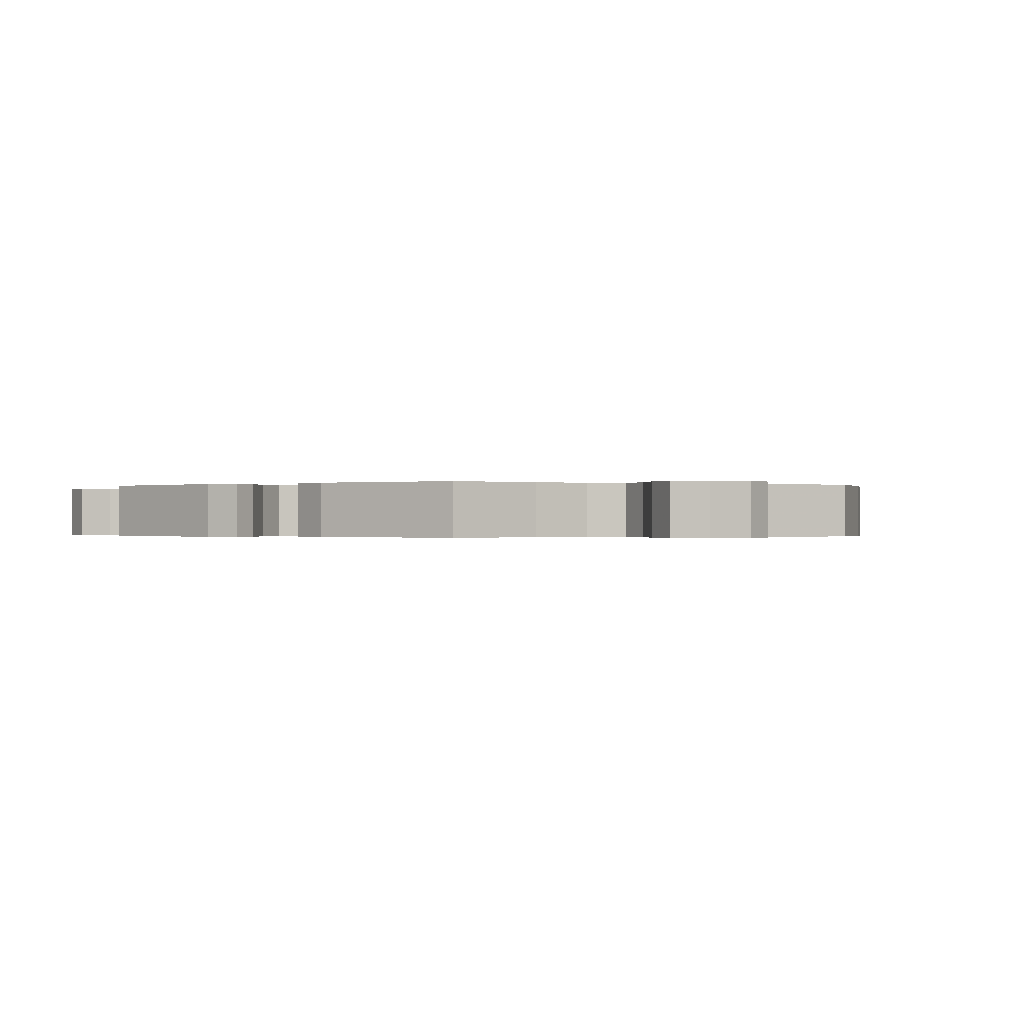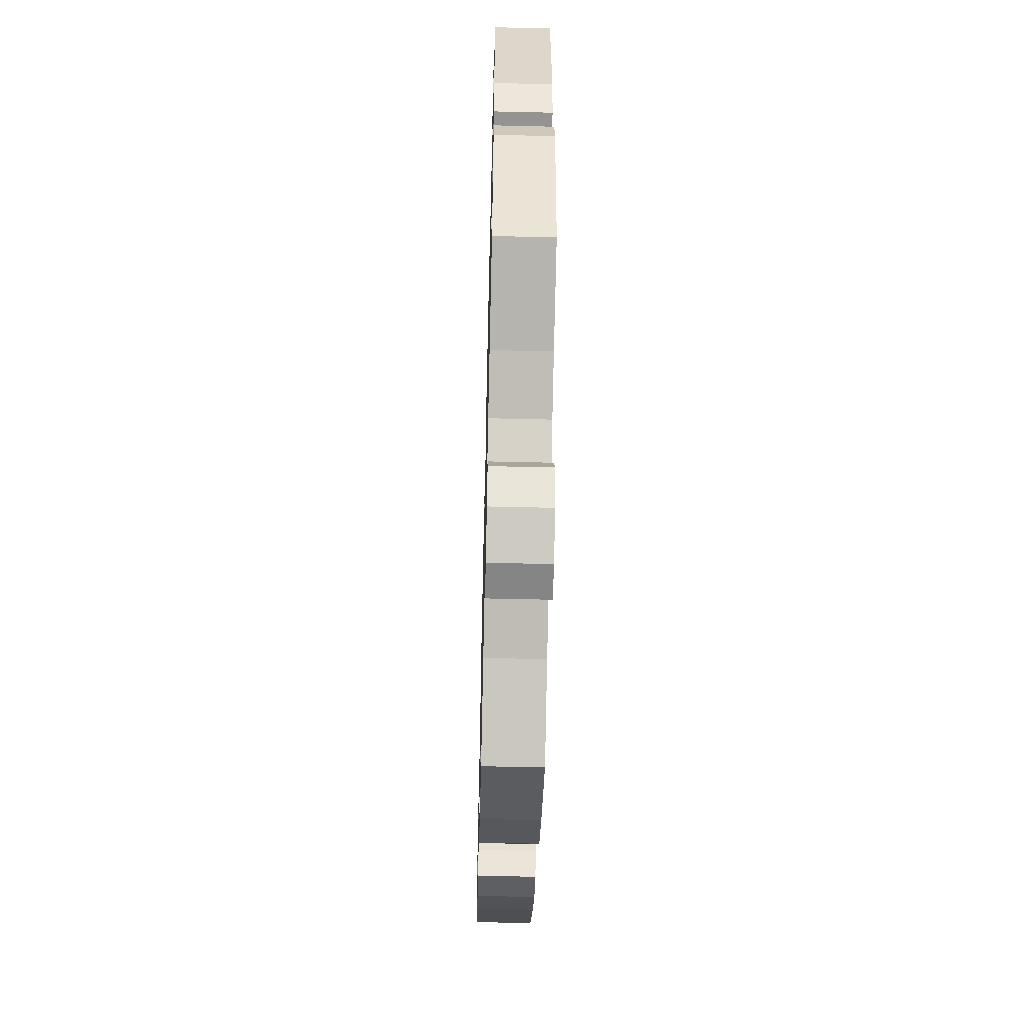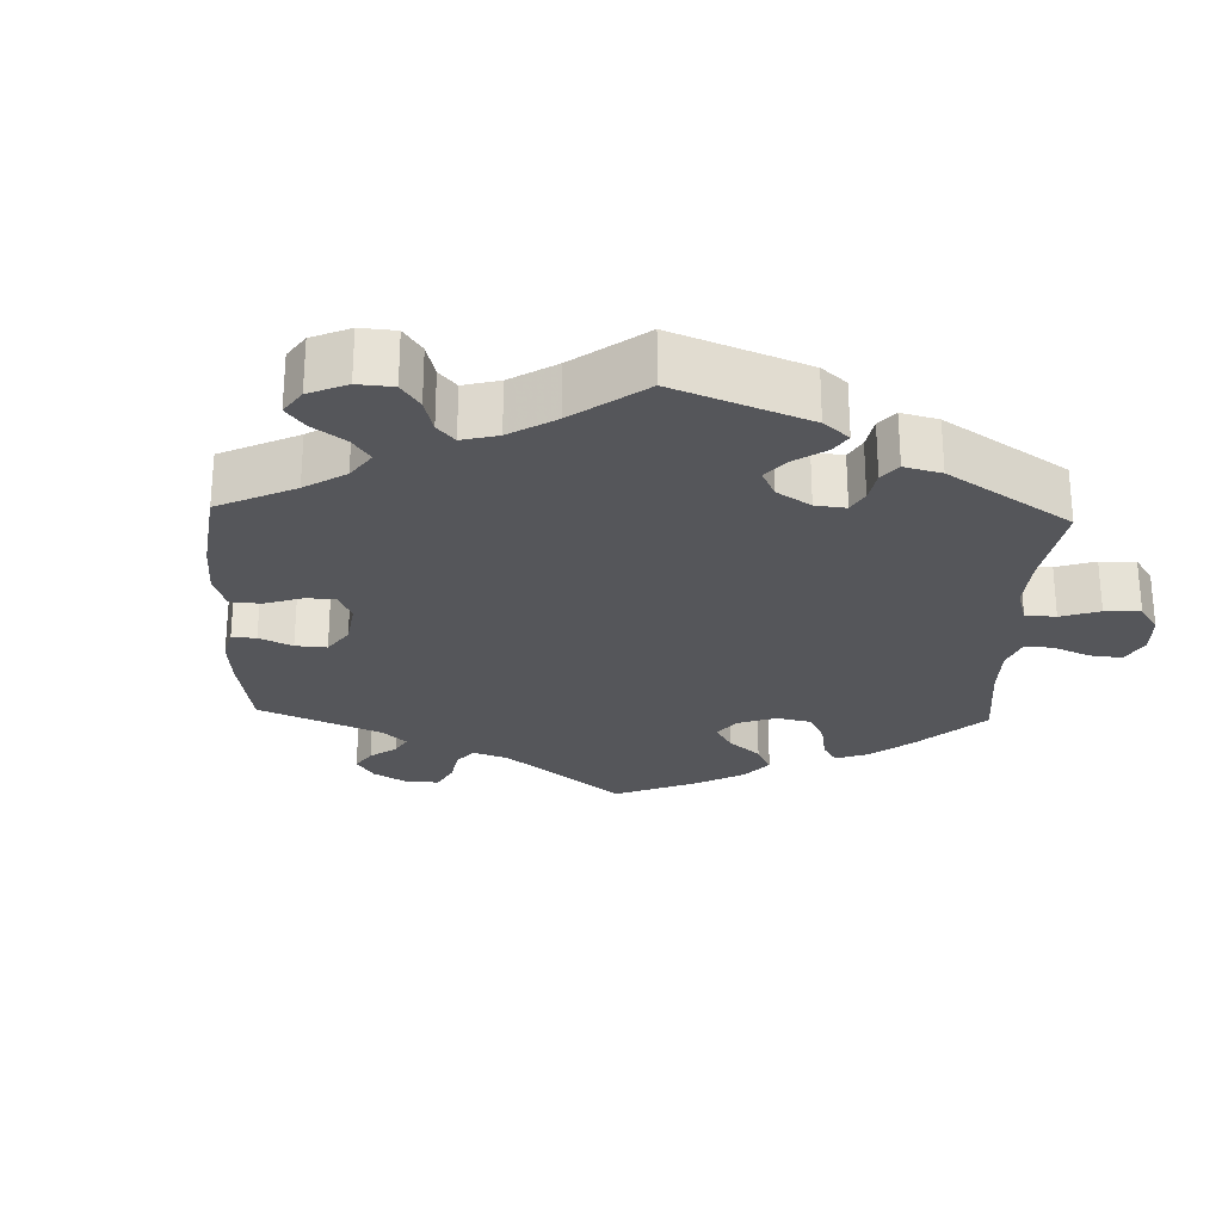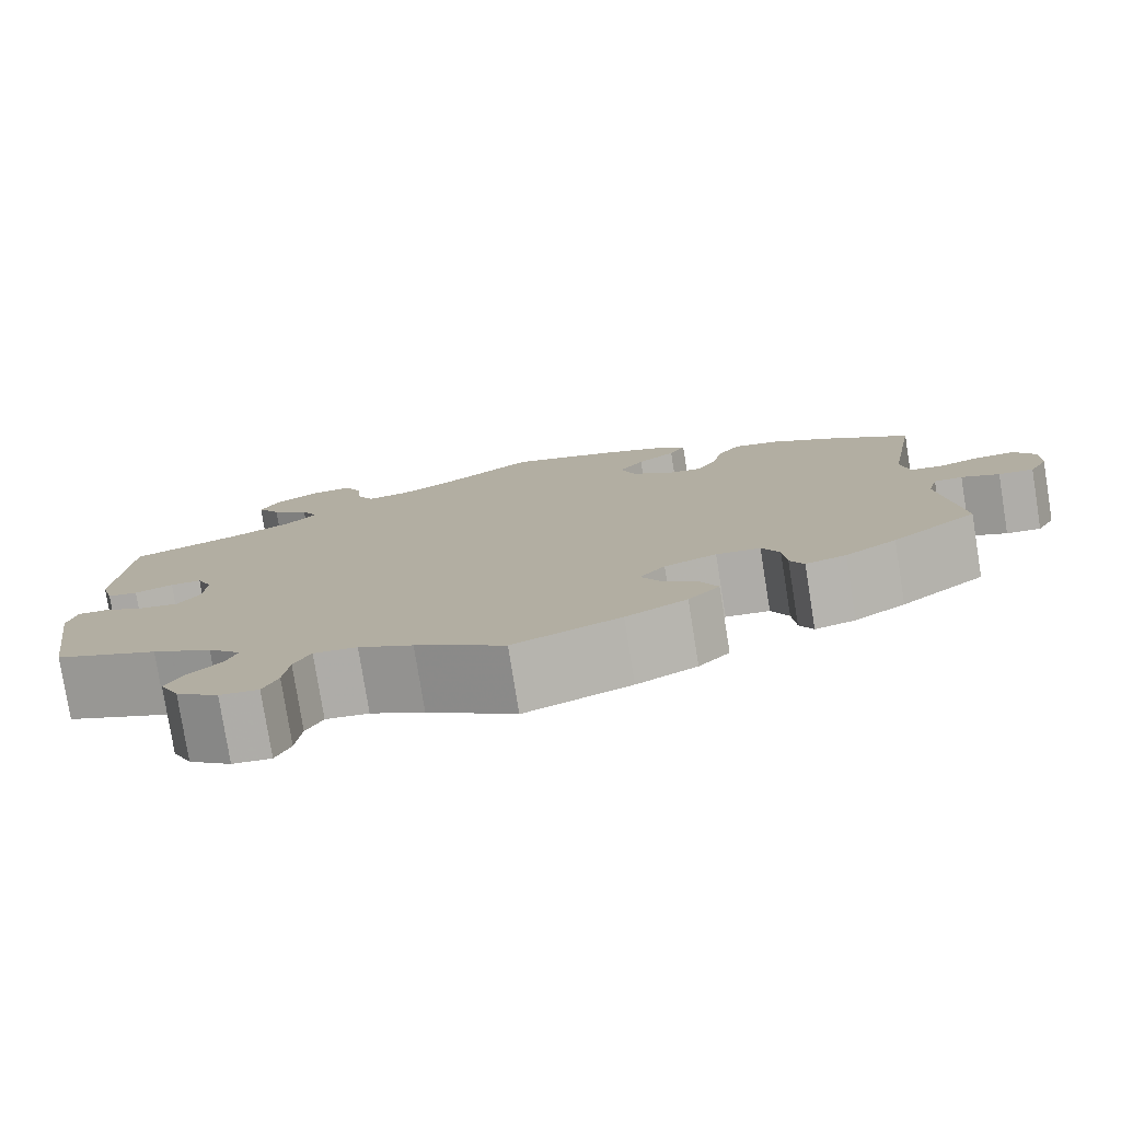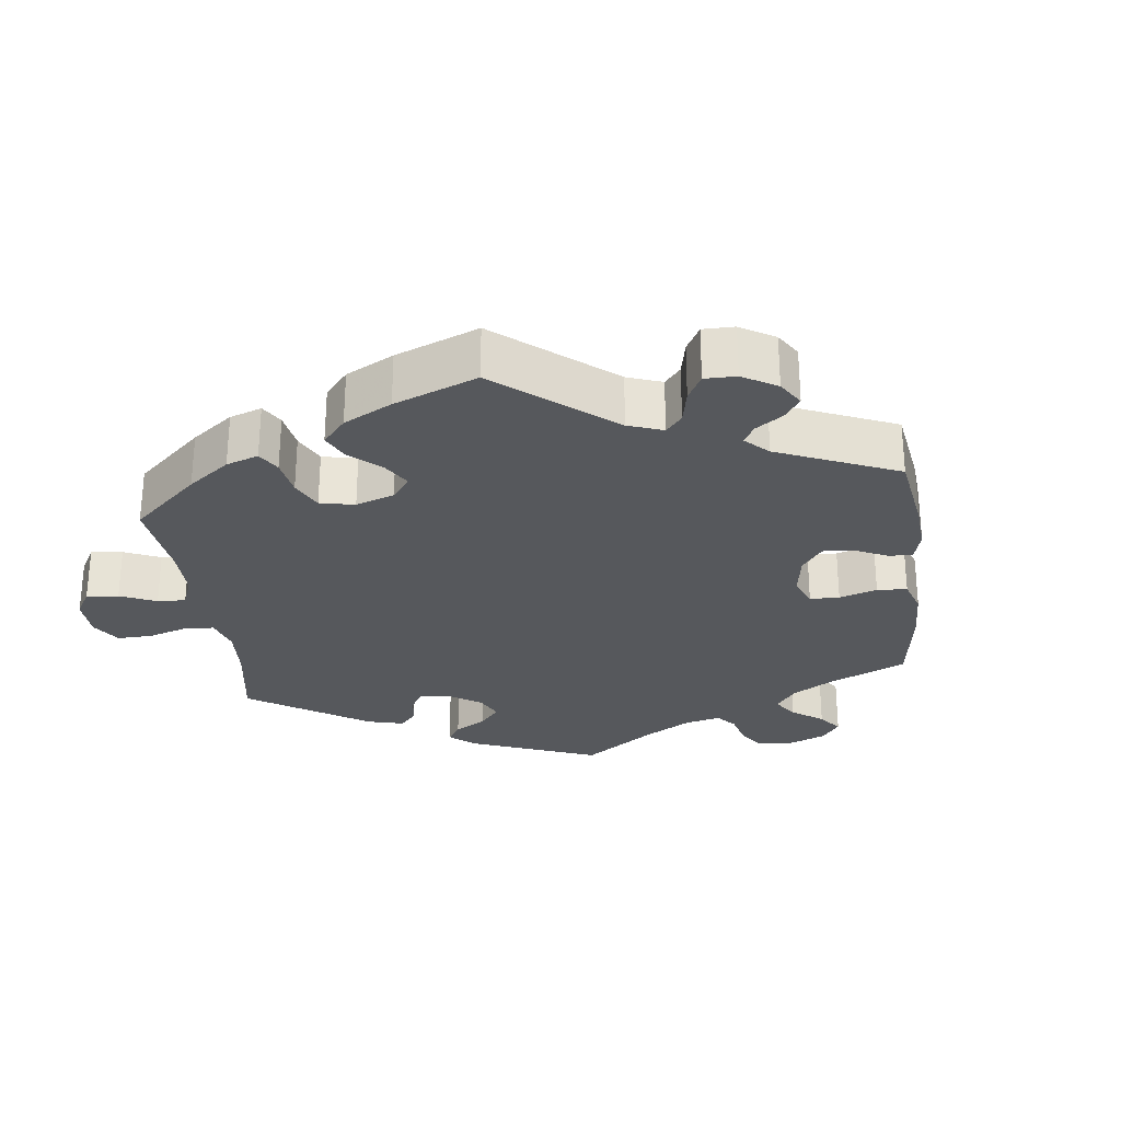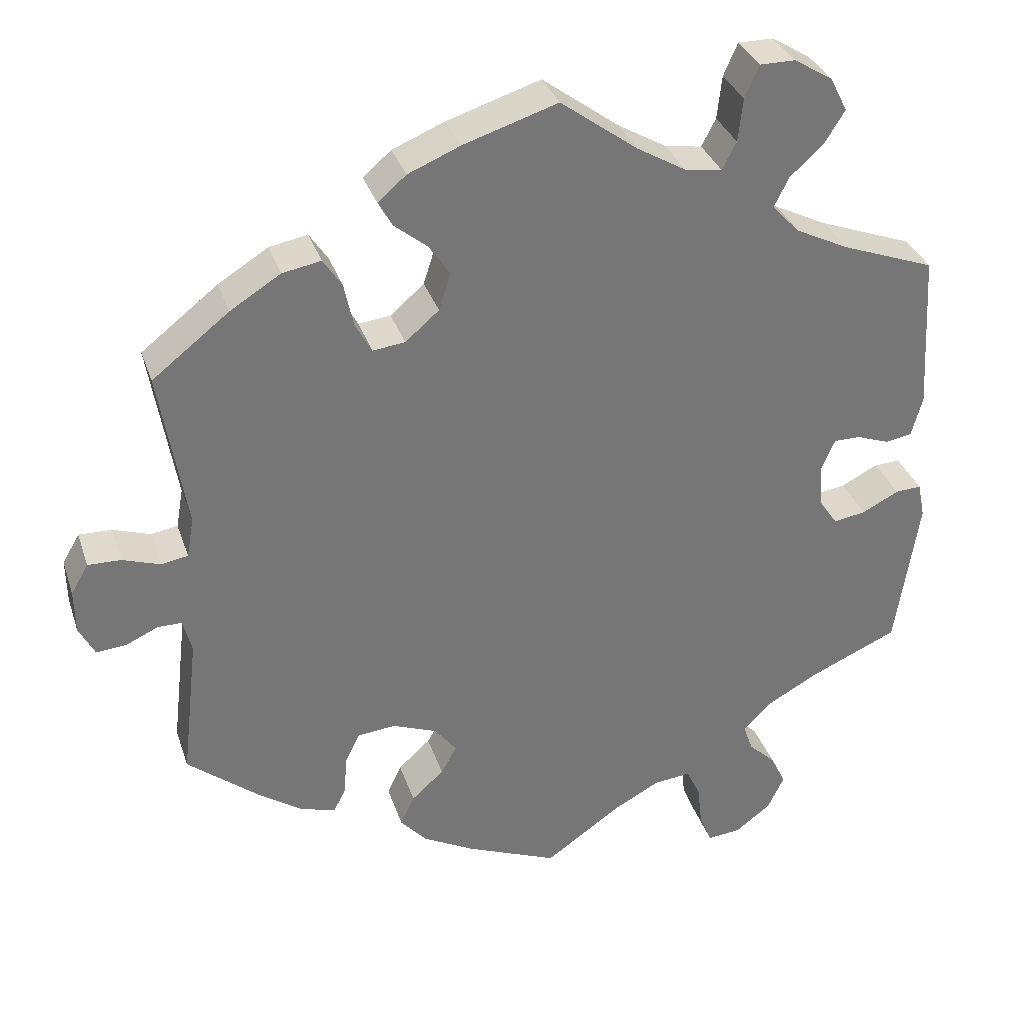
<metadata>
{"format":"obj","ext":"obj","renderer":"f3d","projection":"perspective","resolution":1024,"background":"white","views":[{"elev":-0.3,"azim":-55.0,"up":"+Y"},{"elev":-56.4,"azim":-91.4,"up":"+Z"},{"elev":-26.0,"azim":-122.1,"up":"+Y"},{"elev":-79.0,"azim":9.1,"up":"+Z"},{"elev":-27.7,"azim":67.2,"up":"+Y"},{"elev":33.2,"azim":162.9,"up":"+Z"}]}
</metadata>
<code>
v -0.529 0.07 -0.095
v -0.52 0.07 -0.05
v -0.487 0.07 -0.052
v -0.44 0.07 -0.076
v -0.399 0.07 -0.083
v -0.375 0.07 -0.048
v -0.372 0.07 0.007
v -0.389 0.07 0.046
v -0.423 0.07 0.046
v -0.465 0.07 0.031
v -0.498 0.07 0.037
v -0.512 0.07 0.088
v -0.5 0.07 0.289
v -0.381 0.07 0.333
v -0.314 0.07 0.366
v -0.279 0.07 0.403
v -0.298 0.07 0.441
v -0.34 0.07 0.479
v -0.366 0.07 0.521
v -0.344 0.07 0.564
v -0.295 0.07 0.594
v -0.25 0.07 0.594
v -0.232 0.07 0.553
v -0.226 0.07 0.498
v -0.208 0.07 0.463
v -0.161 0.07 0.47
v -0.099 0.07 0.506
v -0.001 0.07 0.578
v 0.118 0.07 0.54
v 0.185 0.07 0.512
v 0.221 0.07 0.481
v 0.203 0.07 0.449
v 0.161 0.07 0.415
v 0.134 0.07 0.375
v 0.149 0.07 0.328
v 0.192 0.07 0.291
v 0.233 0.07 0.286
v 0.254 0.07 0.324
v 0.266 0.07 0.38
v 0.29 0.07 0.416
v 0.339 0.07 0.407
v 0.403 0.07 0.367
v 0.501 0.07 0.29
v 0.467 0.07 0.087
v 0.476 0.07 0.036
v 0.51 0.07 0.03
v 0.558 0.07 0.046
v 0.6 0.07 0.047
v 0.622 0.07 0.009
v 0.621 0.07 -0.047
v 0.601 0.07 -0.085
v 0.563 0.07 -0.082
v 0.522 0.07 -0.063
v 0.491 0.07 -0.063
v 0.48 0.07 -0.106
v 0.501 0.07 -0.288
v 0.408 0.07 -0.363
v 0.352 0.07 -0.401
v 0.308 0.07 -0.413
v 0.293 0.07 -0.383
v 0.289 0.07 -0.333
v 0.27 0.07 -0.294
v 0.222 0.07 -0.289
v 0.165 0.07 -0.311
v 0.137 0.07 -0.347
v 0.157 0.07 -0.383
v 0.198 0.07 -0.42
v 0.216 0.07 -0.458
v 0.182 0.07 -0.496
v 0.116 0.07 -0.531
v 0 0.07 -0.578
v -0.097 0.07 -0.51
v -0.156 0.07 -0.478
v -0.203 0.07 -0.473
v -0.221 0.07 -0.51
v -0.227 0.07 -0.564
v -0.243 0.07 -0.602
v -0.285 0.07 -0.598
v -0.331 0.07 -0.563
v -0.352 0.07 -0.519
v -0.333 0.07 -0.48
v -0.298 0.07 -0.446
v -0.286 0.07 -0.412
v -0.322 0.07 -0.375
v -0.387 0.07 -0.339
v -0.5 0.07 -0.289
v -0.529 0 -0.095
v -0.52 0 -0.05
v -0.487 0 -0.052
v -0.44 0 -0.076
v -0.399 0 -0.083
v -0.375 0 -0.048
v -0.372 0 0.007
v -0.389 0 0.046
v -0.423 0 0.046
v -0.465 0 0.031
v -0.498 0 0.037
v -0.512 0 0.088
v -0.5 0 0.289
v -0.381 0 0.333
v -0.314 0 0.366
v -0.279 0 0.403
v -0.298 0 0.441
v -0.34 0 0.479
v -0.366 0 0.521
v -0.344 0 0.564
v -0.295 0 0.594
v -0.25 0 0.594
v -0.232 0 0.553
v -0.226 0 0.498
v -0.208 0 0.463
v -0.161 0 0.47
v -0.099 0 0.506
v -0.001 0 0.578
v 0.118 0 0.54
v 0.185 0 0.512
v 0.221 0 0.481
v 0.203 0 0.449
v 0.161 0 0.415
v 0.134 0 0.375
v 0.149 0 0.328
v 0.192 0 0.291
v 0.233 0 0.286
v 0.254 0 0.324
v 0.266 0 0.38
v 0.29 0 0.416
v 0.339 0 0.407
v 0.403 0 0.367
v 0.501 0 0.29
v 0.467 0 0.087
v 0.476 0 0.036
v 0.51 0 0.03
v 0.558 0 0.046
v 0.6 0 0.047
v 0.622 0 0.009
v 0.621 0 -0.047
v 0.601 0 -0.085
v 0.563 0 -0.082
v 0.522 0 -0.063
v 0.491 0 -0.063
v 0.48 0 -0.106
v 0.501 0 -0.288
v 0.408 0 -0.363
v 0.352 0 -0.401
v 0.308 0 -0.413
v 0.293 0 -0.383
v 0.289 0 -0.333
v 0.27 0 -0.294
v 0.222 0 -0.289
v 0.165 0 -0.311
v 0.137 0 -0.347
v 0.157 0 -0.383
v 0.198 0 -0.42
v 0.216 0 -0.458
v 0.182 0 -0.496
v 0.116 0 -0.531
v 0 0 -0.578
v -0.097 0 -0.51
v -0.156 0 -0.478
v -0.203 0 -0.473
v -0.221 0 -0.51
v -0.227 0 -0.564
v -0.243 0 -0.602
v -0.285 0 -0.598
v -0.331 0 -0.563
v -0.352 0 -0.519
v -0.333 0 -0.48
v -0.298 0 -0.446
v -0.286 0 -0.412
v -0.322 0 -0.375
v -0.387 0 -0.339
v -0.5 0 -0.289
f 85 86 1 2
f 84 85 2 3
f 83 84 3 4
f 79 80 81 82
f 79 82 83
f 78 79 83
f 75 76 77 78
f 74 75 78 83
f 73 74 83 4
f 69 70 71 72
f 66 67 68 69
f 65 66 69 72
f 64 65 72 73
f 58 59 60 61
f 58 61 62
f 55 56 57 58
f 54 55 58 62
f 50 51 52 53
f 50 53 54
f 49 50 54
f 46 47 48 49
f 45 46 49 54
f 44 45 54 62
f 38 39 40 41
f 37 38 41 42
f 30 31 32 33
f 30 33 34
f 27 28 29 30
f 26 27 30 34
f 25 26 34 35
f 21 22 23 24
f 21 24 25
f 20 21 25
f 17 18 19 20
f 16 17 20 25
f 15 16 25 35
f 11 12 13 14
f 9 10 11 14
f 8 9 14 15
f 7 8 15 35
f 64 73 4 5
f 63 64 5 6
f 37 42 43 44
f 36 37 44 62
f 35 36 62 63
f 6 7 35 63
f 88 87 172 171
f 89 88 171 170
f 90 89 170 169
f 168 167 166 165
f 169 168 165
f 169 165 164
f 164 163 162 161
f 169 164 161 160
f 90 169 160 159
f 158 157 156 155
f 155 154 153 152
f 158 155 152 151
f 159 158 151 150
f 147 146 145 144
f 148 147 144
f 144 143 142 141
f 148 144 141 140
f 139 138 137 136
f 140 139 136
f 140 136 135
f 135 134 133 132
f 140 135 132 131
f 148 140 131 130
f 127 126 125 124
f 128 127 124 123
f 119 118 117 116
f 120 119 116
f 116 115 114 113
f 120 116 113 112
f 121 120 112 111
f 110 109 108 107
f 111 110 107
f 111 107 106
f 106 105 104 103
f 111 106 103 102
f 121 111 102 101
f 100 99 98 97
f 100 97 96 95
f 101 100 95 94
f 121 101 94 93
f 91 90 159 150
f 92 91 150 149
f 130 129 128 123
f 148 130 123 122
f 149 148 122 121
f 149 121 93 92
f 1 87 88 2
f 2 88 89 3
f 3 89 90 4
f 4 90 91 5
f 5 91 92 6
f 6 92 93 7
f 7 93 94 8
f 8 94 95 9
f 9 95 96 10
f 10 96 97 11
f 11 97 98 12
f 12 98 99 13
f 13 99 100 14
f 14 100 101 15
f 15 101 102 16
f 16 102 103 17
f 17 103 104 18
f 18 104 105 19
f 19 105 106 20
f 20 106 107 21
f 21 107 108 22
f 22 108 109 23
f 23 109 110 24
f 24 110 111 25
f 25 111 112 26
f 26 112 113 27
f 27 113 114 28
f 28 114 115 29
f 29 115 116 30
f 30 116 117 31
f 31 117 118 32
f 32 118 119 33
f 33 119 120 34
f 34 120 121 35
f 35 121 122 36
f 36 122 123 37
f 37 123 124 38
f 38 124 125 39
f 39 125 126 40
f 40 126 127 41
f 41 127 128 42
f 42 128 129 43
f 43 129 130 44
f 44 130 131 45
f 45 131 132 46
f 46 132 133 47
f 47 133 134 48
f 48 134 135 49
f 49 135 136 50
f 50 136 137 51
f 51 137 138 52
f 52 138 139 53
f 53 139 140 54
f 54 140 141 55
f 55 141 142 56
f 56 142 143 57
f 57 143 144 58
f 58 144 145 59
f 59 145 146 60
f 60 146 147 61
f 61 147 148 62
f 62 148 149 63
f 63 149 150 64
f 64 150 151 65
f 65 151 152 66
f 66 152 153 67
f 67 153 154 68
f 68 154 155 69
f 69 155 156 70
f 70 156 157 71
f 71 157 158 72
f 72 158 159 73
f 73 159 160 74
f 74 160 161 75
f 75 161 162 76
f 76 162 163 77
f 77 163 164 78
f 78 164 165 79
f 79 165 166 80
f 80 166 167 81
f 81 167 168 82
f 82 168 169 83
f 83 169 170 84
f 84 170 171 85
f 85 171 172 86
f 86 172 87 1

</code>
